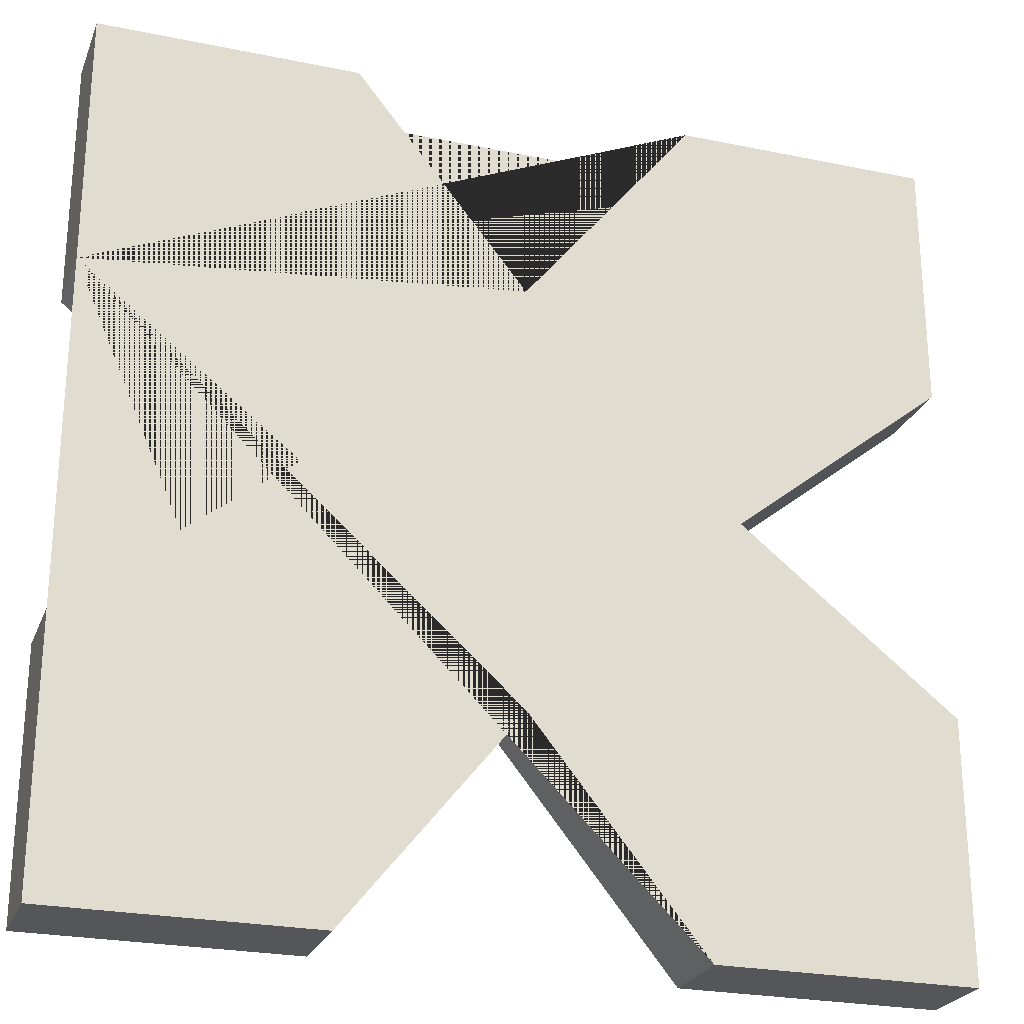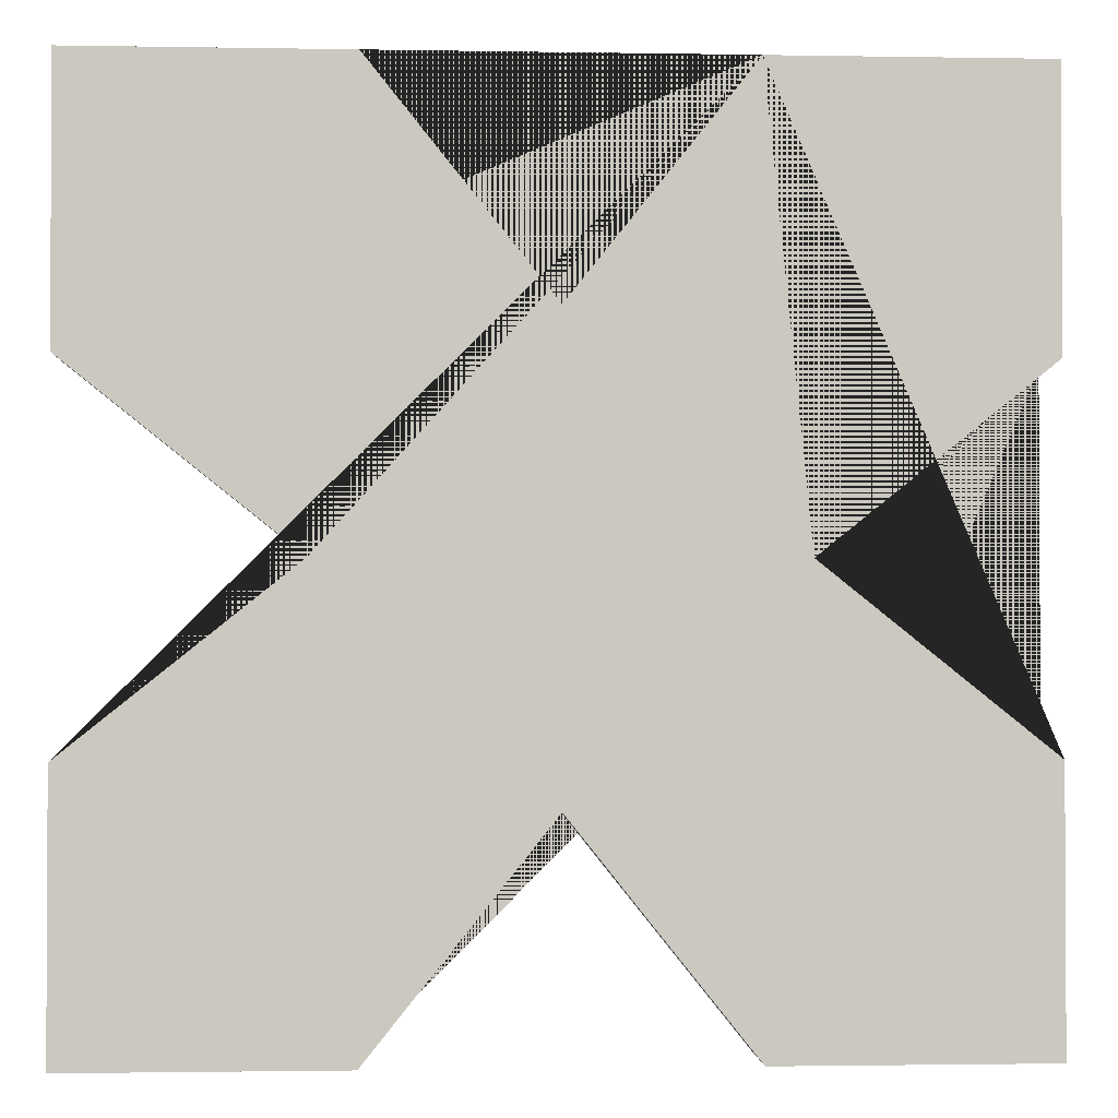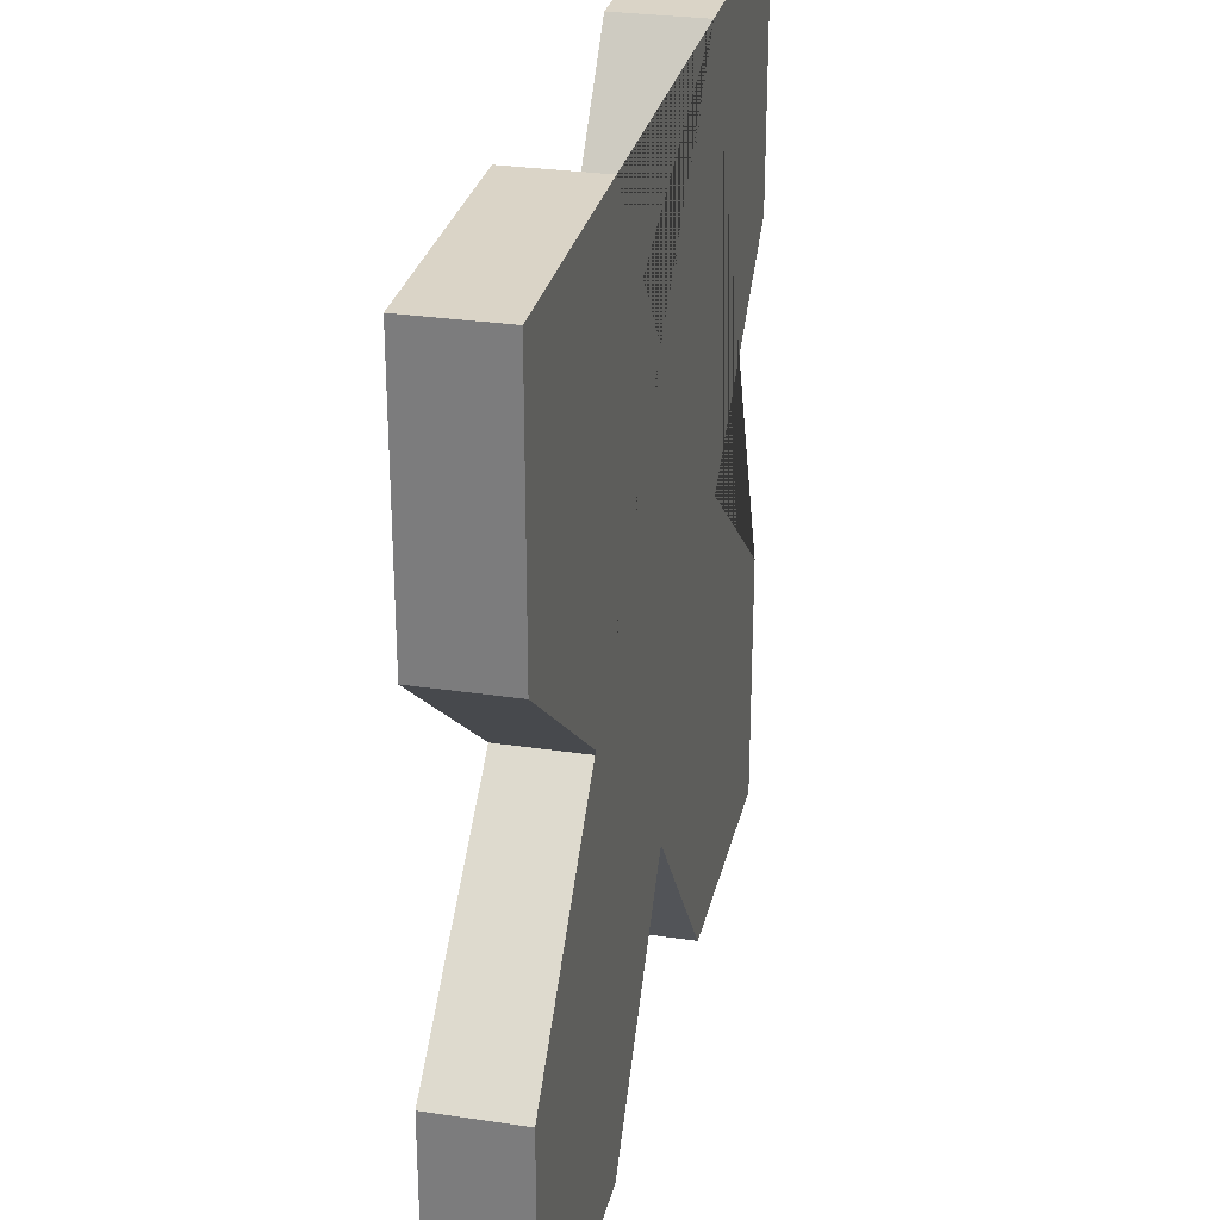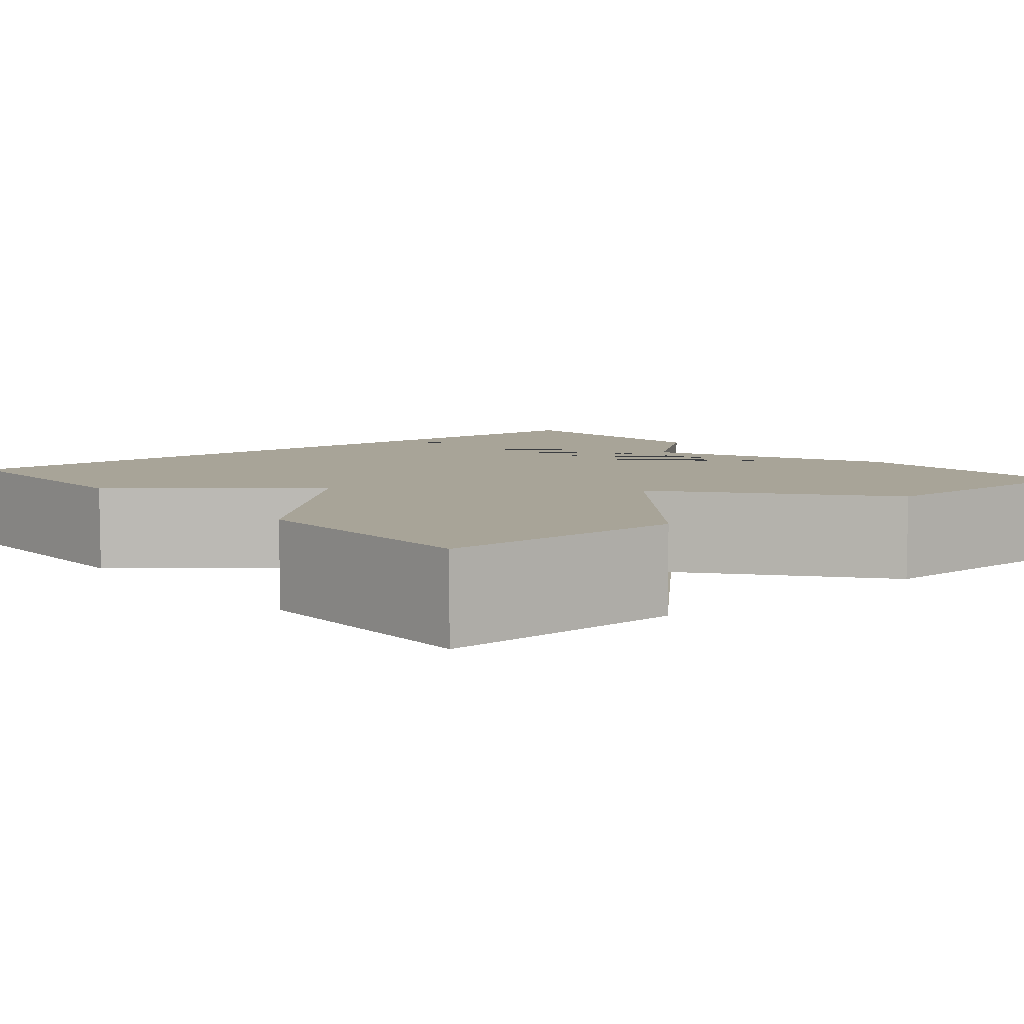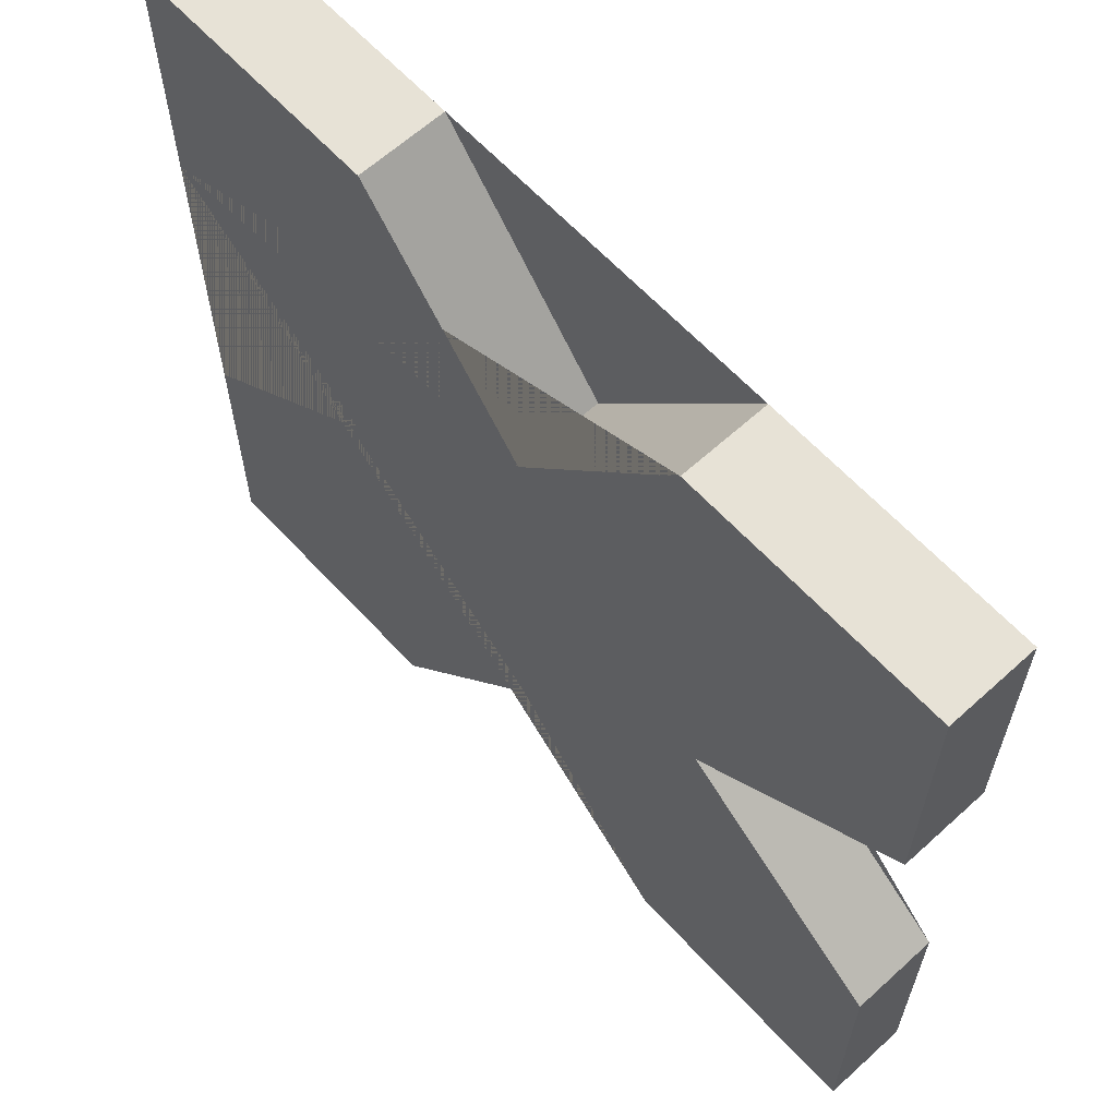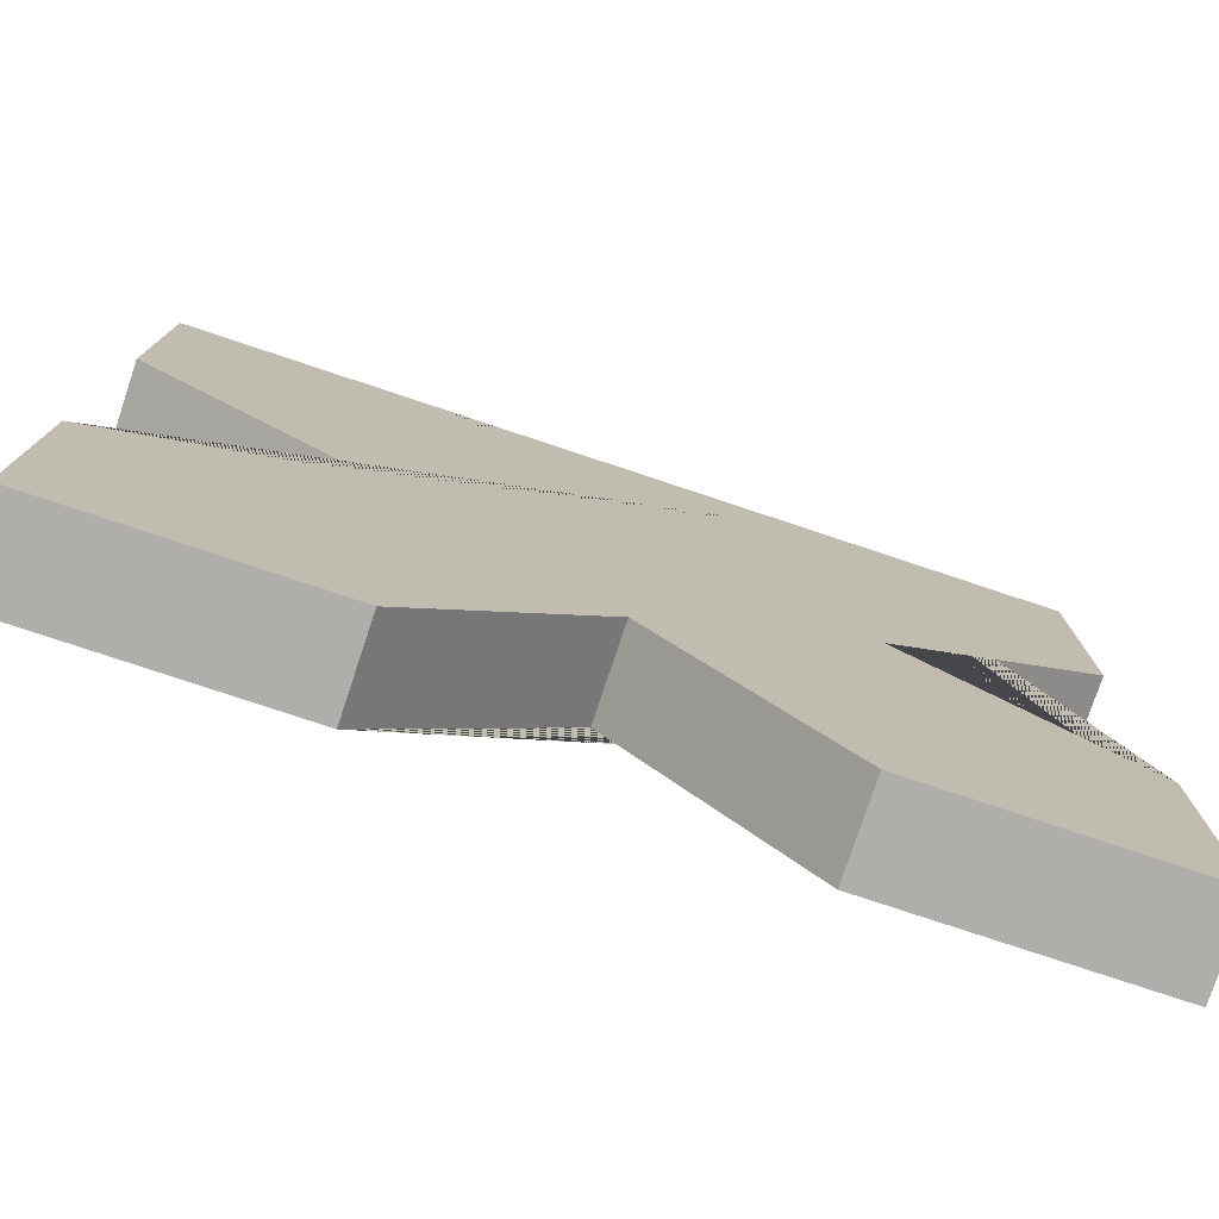
<metadata>
{"format":"obj","ext":"obj","renderer":"f3d","projection":"perspective","resolution":1024,"background":"white","views":[{"elev":-25.1,"azim":161.6,"up":"+Y"},{"elev":-1.7,"azim":-3.6,"up":"+Y"},{"elev":28.9,"azim":-77.4,"up":"+Y"},{"elev":7.0,"azim":-40.0,"up":"+Z"},{"elev":62.9,"azim":-132.6,"up":"+Y"},{"elev":-77.8,"azim":-18.4,"up":"+Y"}]}
</metadata>
<code>
v 0.5 0.5 0
v 0.5 0.2 0
v 0.25 0 0
v 0.5 -0.2 0
v 0.5 -0.5 0
v 0.2 -0.5 0
v 0 -0.25 0
v -0.2 -0.5 0
v -0.5 -0.5 0
v -0.5 -0.2 0
v -0.25 0 0
v -0.5 0.2 0
v -0.5 0.5 0
v -0.2 0.5 0
v 0 0.25 0
v 0.2 0.5 0
v 0.5 0.5 -0.1
v 0.5 0.2 -0.1
v 0.25 0 -0.1
v 0.5 -0.2 -0.1
v 0.5 -0.5 -0.1
v 0.2 -0.5 -0.1
v 0 -0.25 -0.1
v -0.2 -0.5 -0.1
v -0.5 -0.5 -0.1
v -0.5 -0.2 -0.1
v -0.25 0 -0.1
v -0.5 0.2 -0.1
v -0.5 0.5 -0.1
v -0.2 0.5 -0.1
v 0 0.25 -0.1
v 0.2 0.5 -0.1
o Extrude
f 2 18 17 1
f 3 19 18 2
f 4 20 19 3
f 5 21 20 4
f 6 22 21 5
f 7 23 22 6
f 8 24 23 7
f 9 25 24 8
f 10 26 25 9
f 11 27 26 10
f 12 28 27 11
f 13 29 28 12
f 14 30 29 13
f 15 31 30 14
f 16 32 31 15
f 1 17 32 16
o Cap_1
f 16 15 14 13 12 11 10 9 8 7 6 5 4 3 2 1
o Cap_2
f 18 19 20 21 22 23 24 25 26 27 28 29 30 31 32 17

</code>
